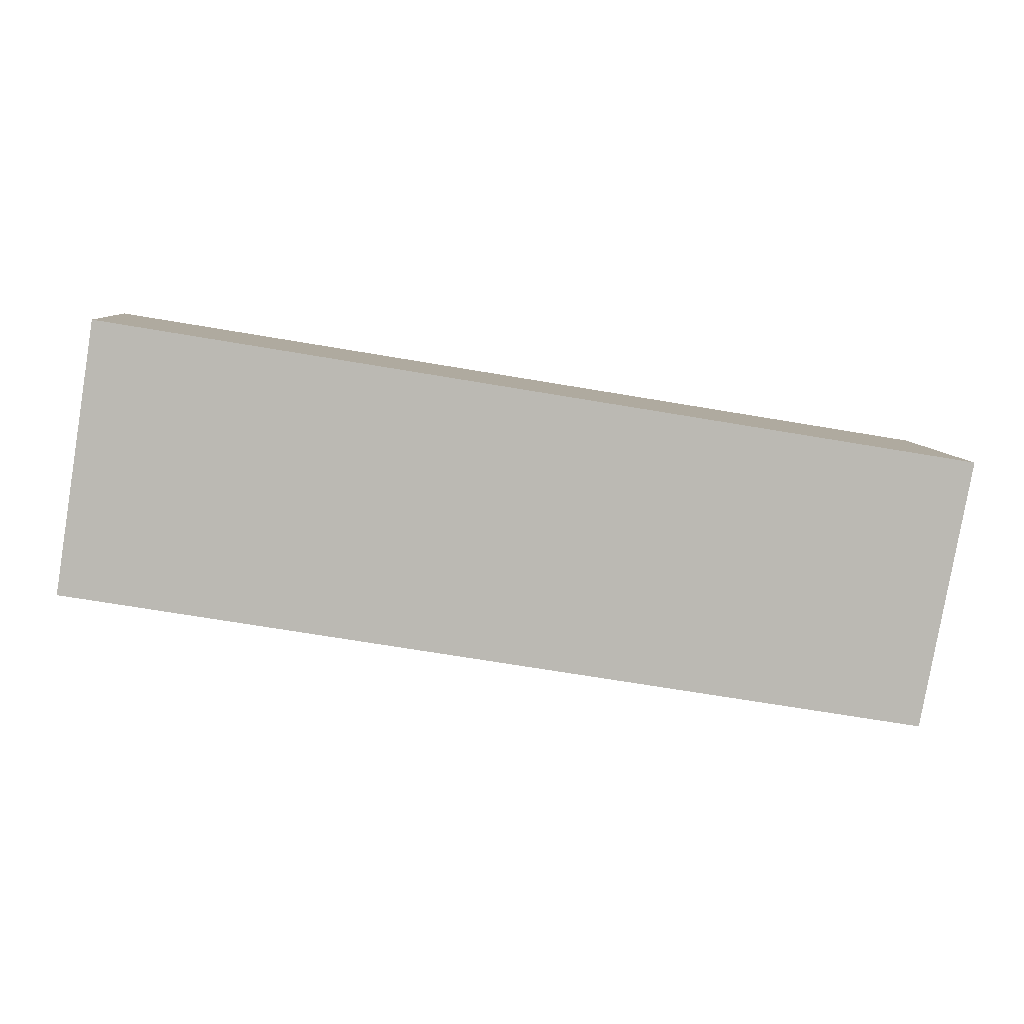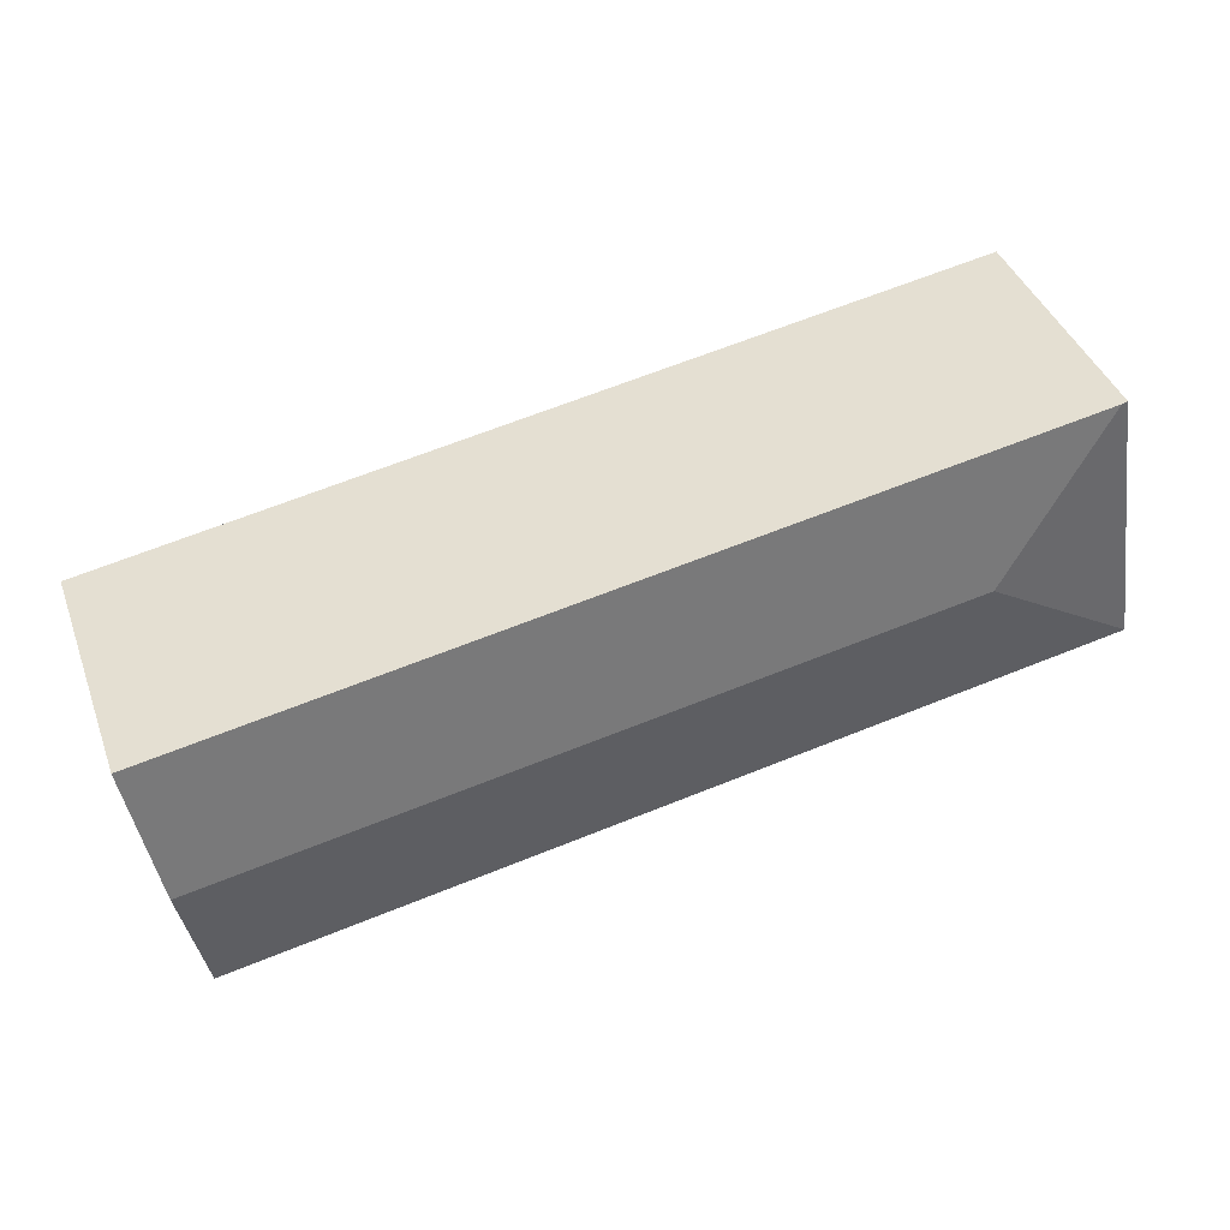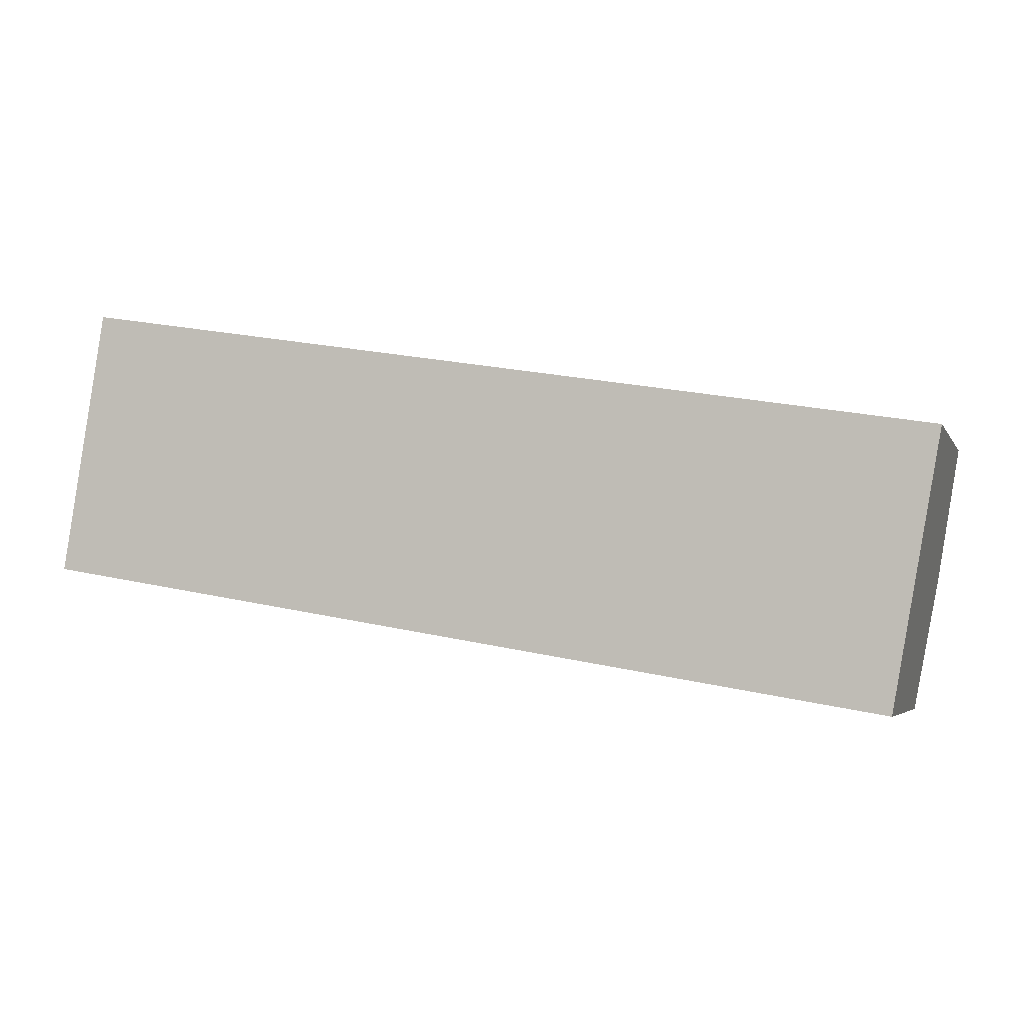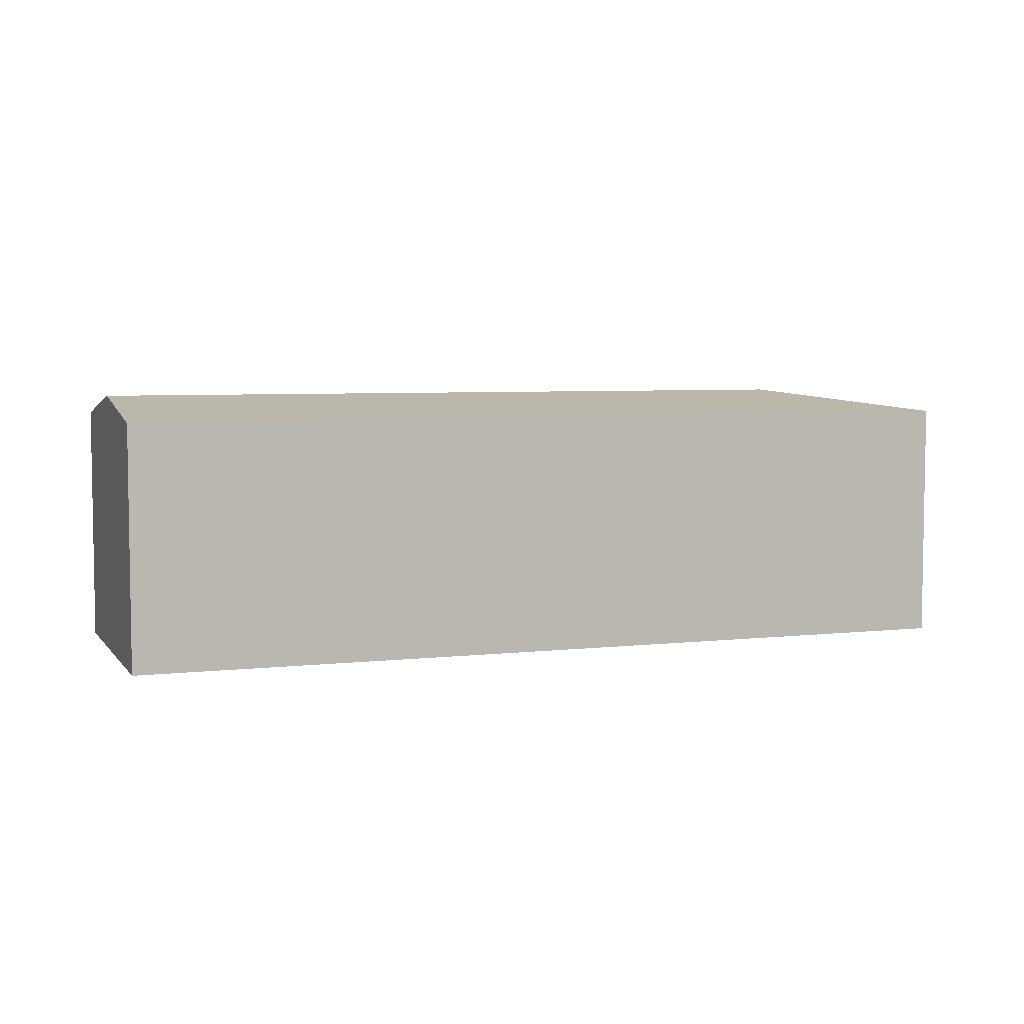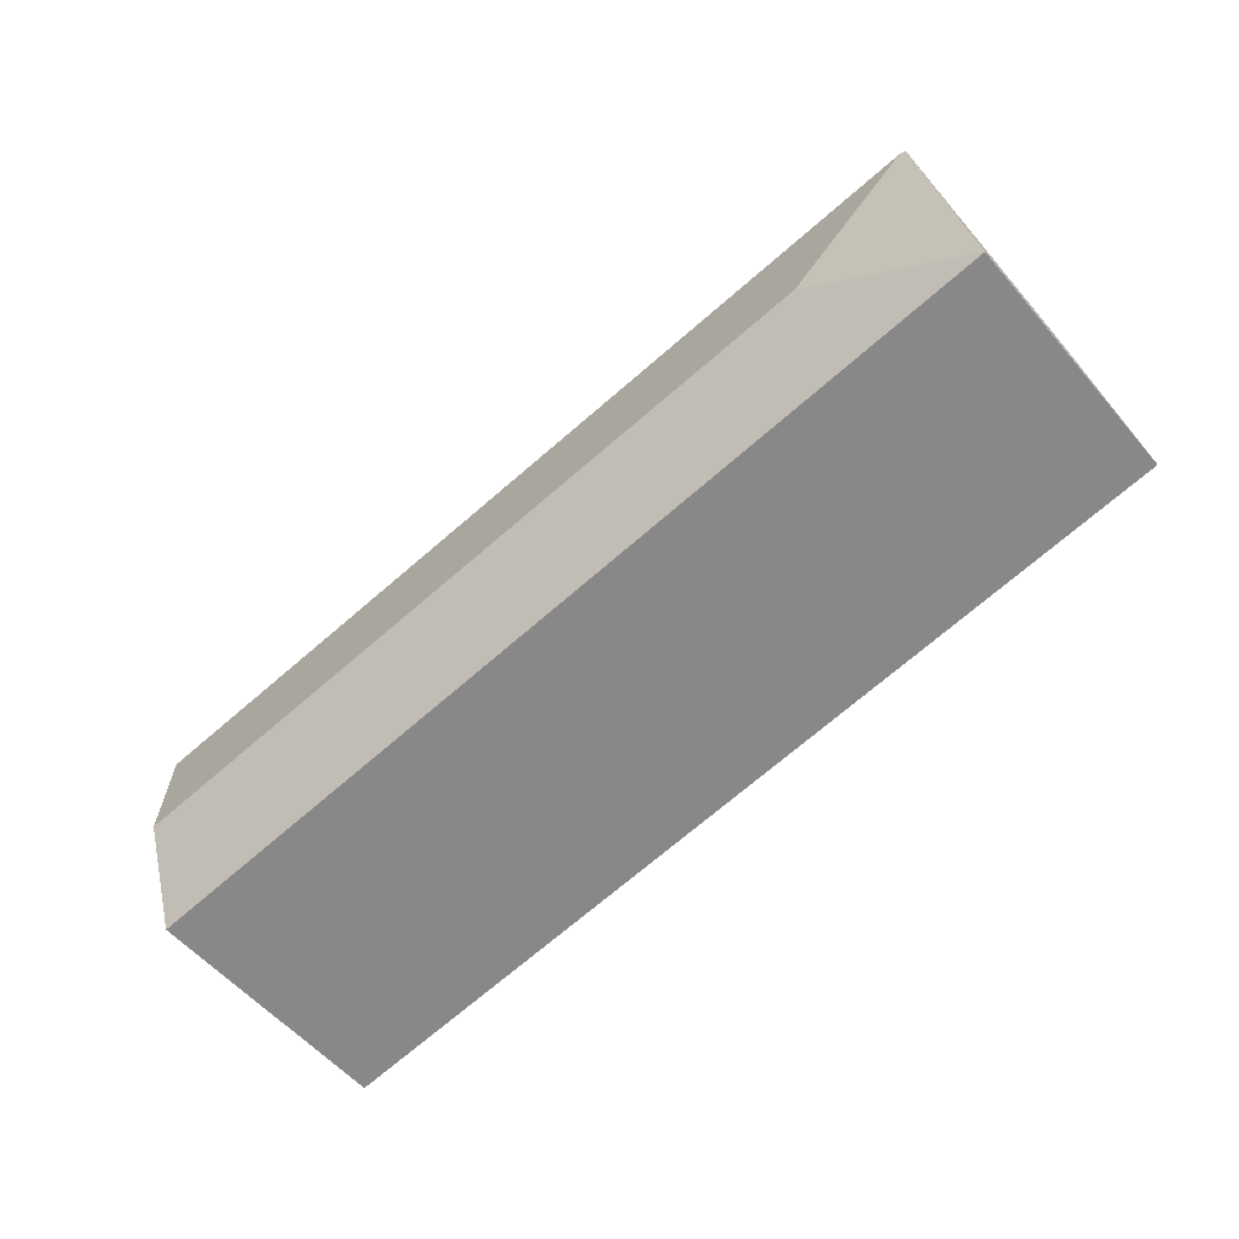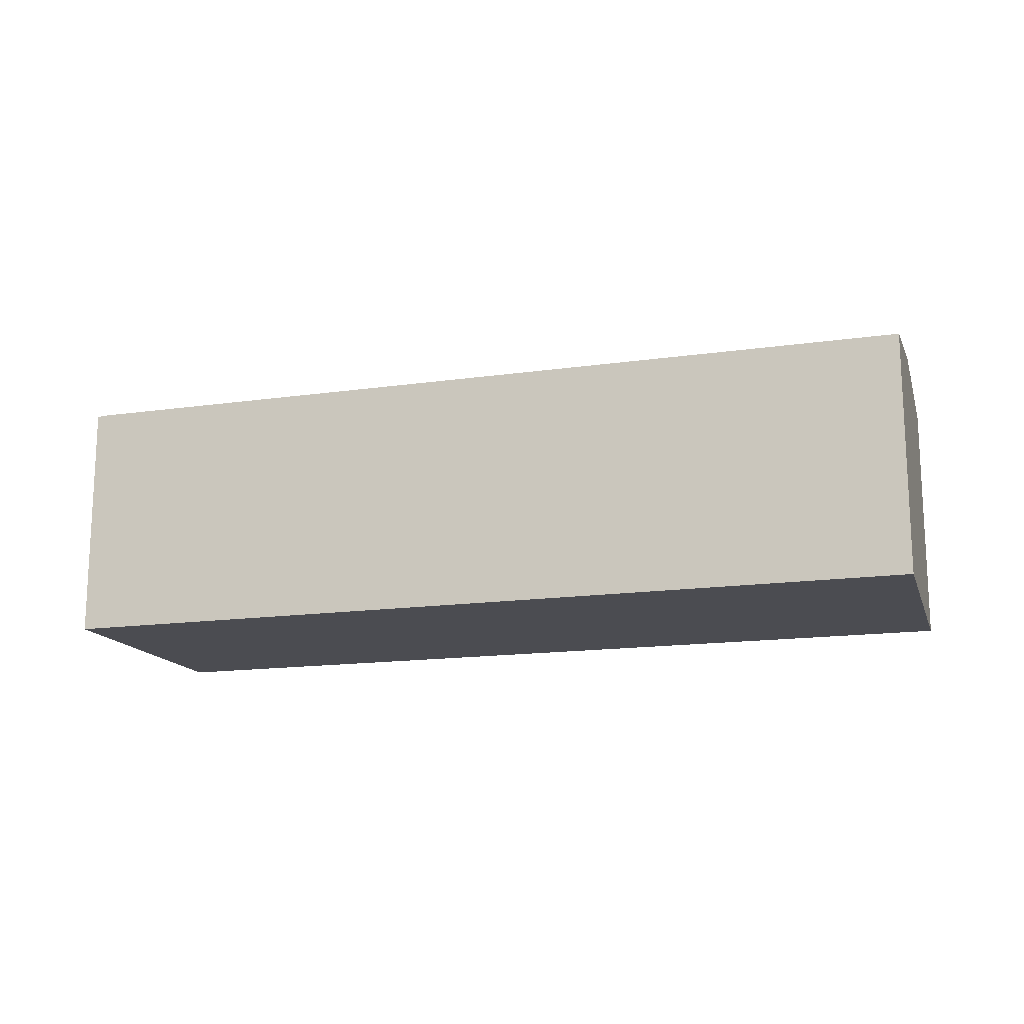
<metadata>
{"format":"obj","ext":"obj","renderer":"f3d","projection":"perspective","resolution":1024,"background":"white","views":[{"elev":7.4,"azim":-4.3,"up":"+Z"},{"elev":41.7,"azim":160.5,"up":"+Z"},{"elev":-4.2,"azim":16.8,"up":"+Z"},{"elev":5.4,"azim":170.3,"up":"+Y"},{"elev":-56.2,"azim":-140.1,"up":"+Z"},{"elev":-15.5,"azim":26.3,"up":"+Y"}]}
</metadata>
<code>
v  0.681 3.508 3.849
v  0 3.513 2.151e-16
v  0.597 3.494 3.863
v  2.268 3.825 1.589
v  12.8 3.825 -0.163
v  13.15 3.508 1.774
v  12.44 3.504 -2.124
v  0 0 0
v  12.44 1.301e-16 -2.124
v  0.597 -2.365e-16 3.863
v  13.15 -1.086e-16 1.774
v  0.681 -2.357e-16 3.849
v  12.8 9.981e-18 -0.163
g defaultobject
f 1 2 3
f 2 1 4
f 5 1 6
f 1 5 4
f 7 4 5
f 4 7 2
f 7 8 2
f 8 7 9
f 8 3 2
f 3 8 10
f 3 6 1
f 6 3 10
f 6 10 11
f 11 10 12
f 5 9 7
f 9 5 6
f 9 6 13
f 13 6 11
f 9 10 8
f 10 9 12
f 12 9 13
f 12 13 11

</code>
